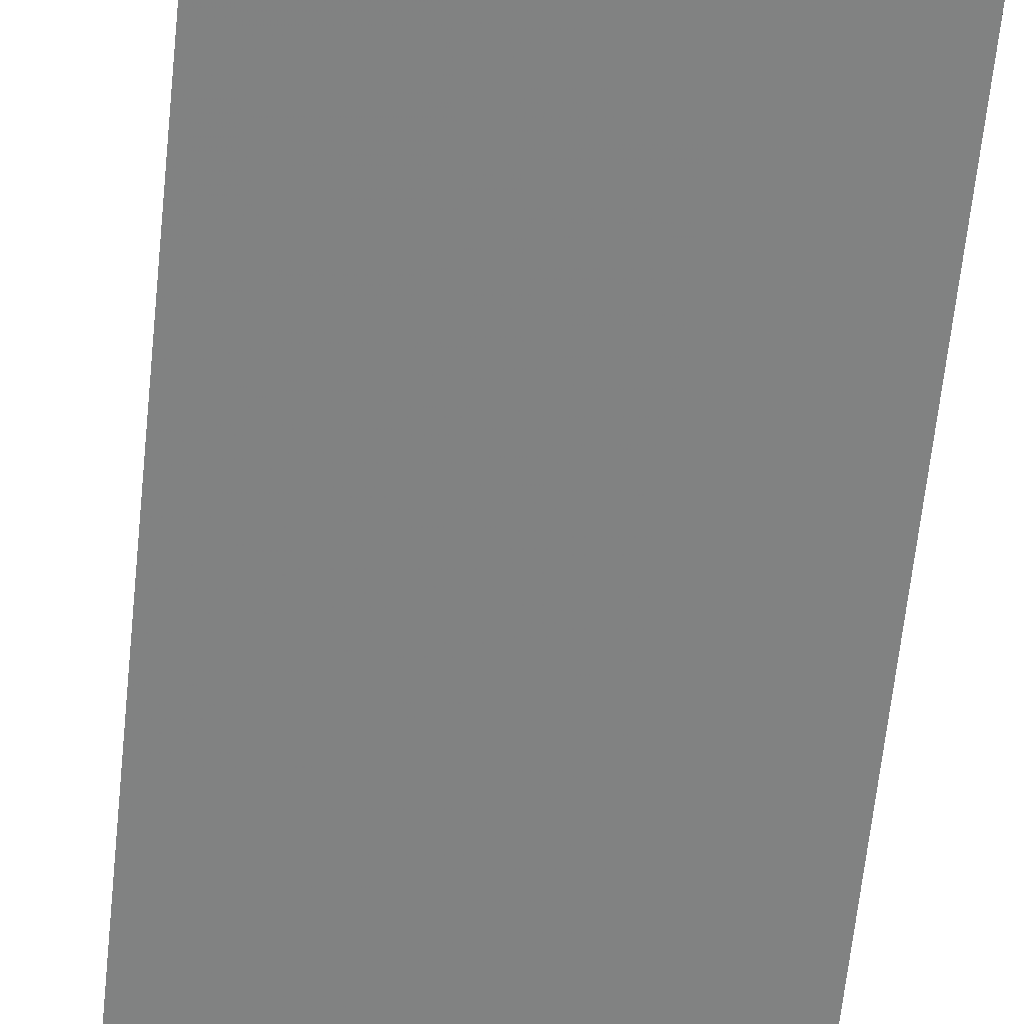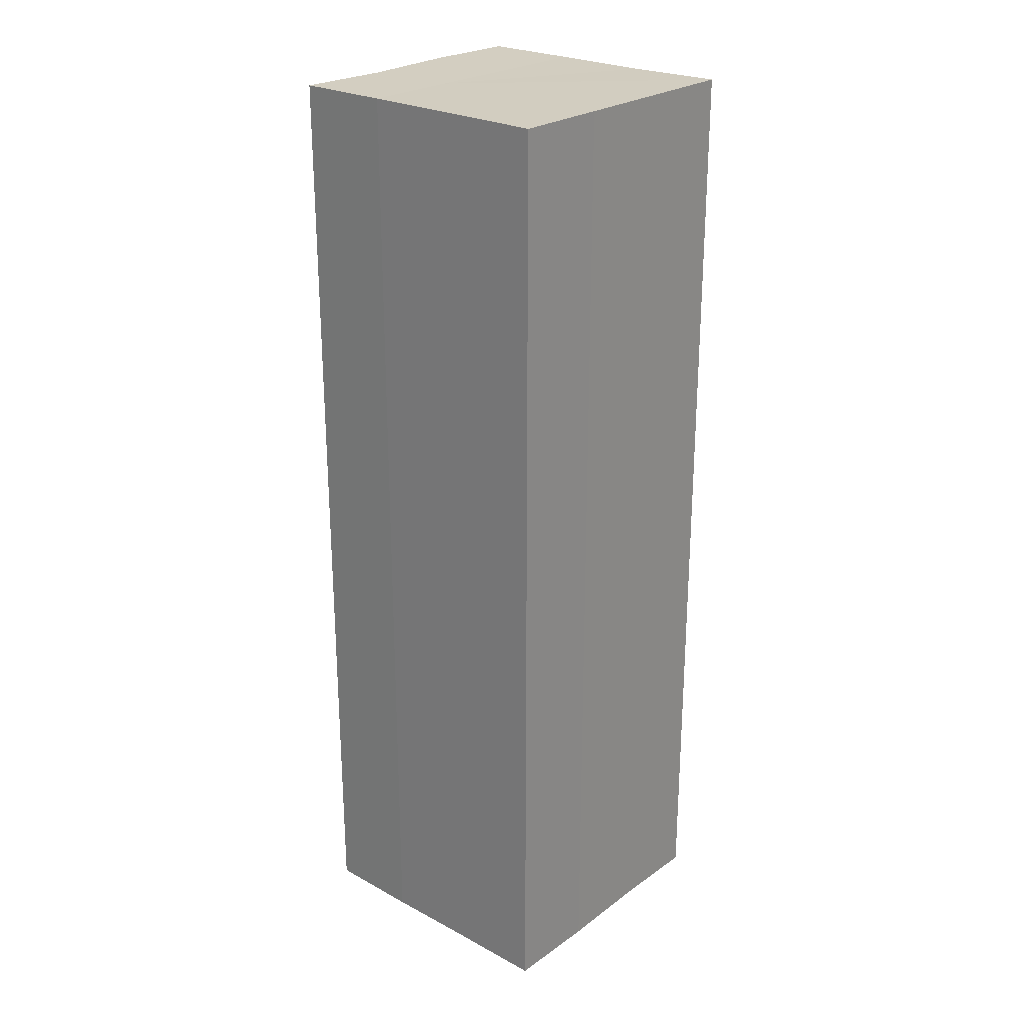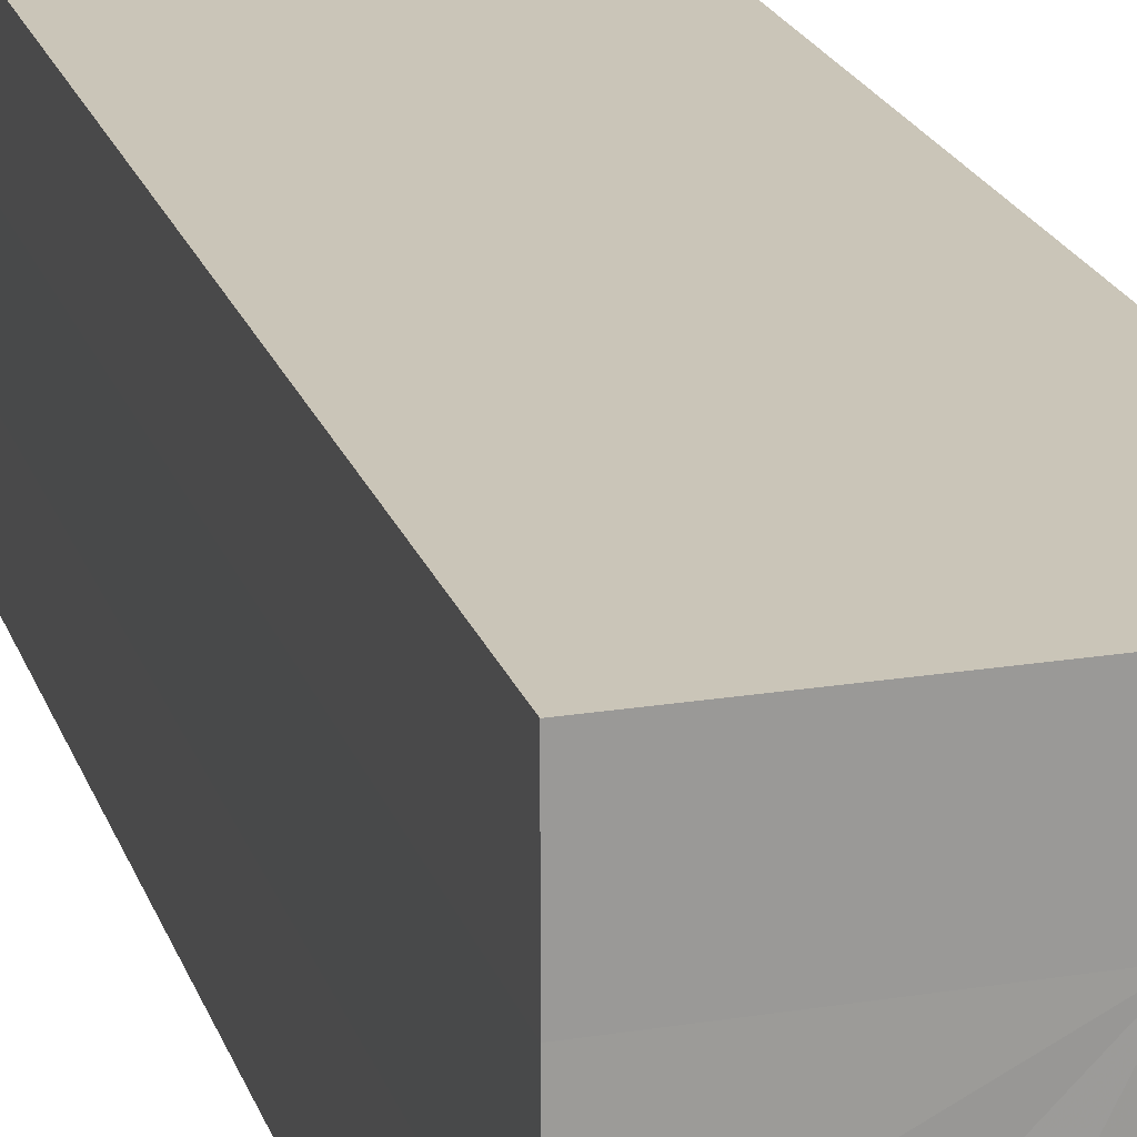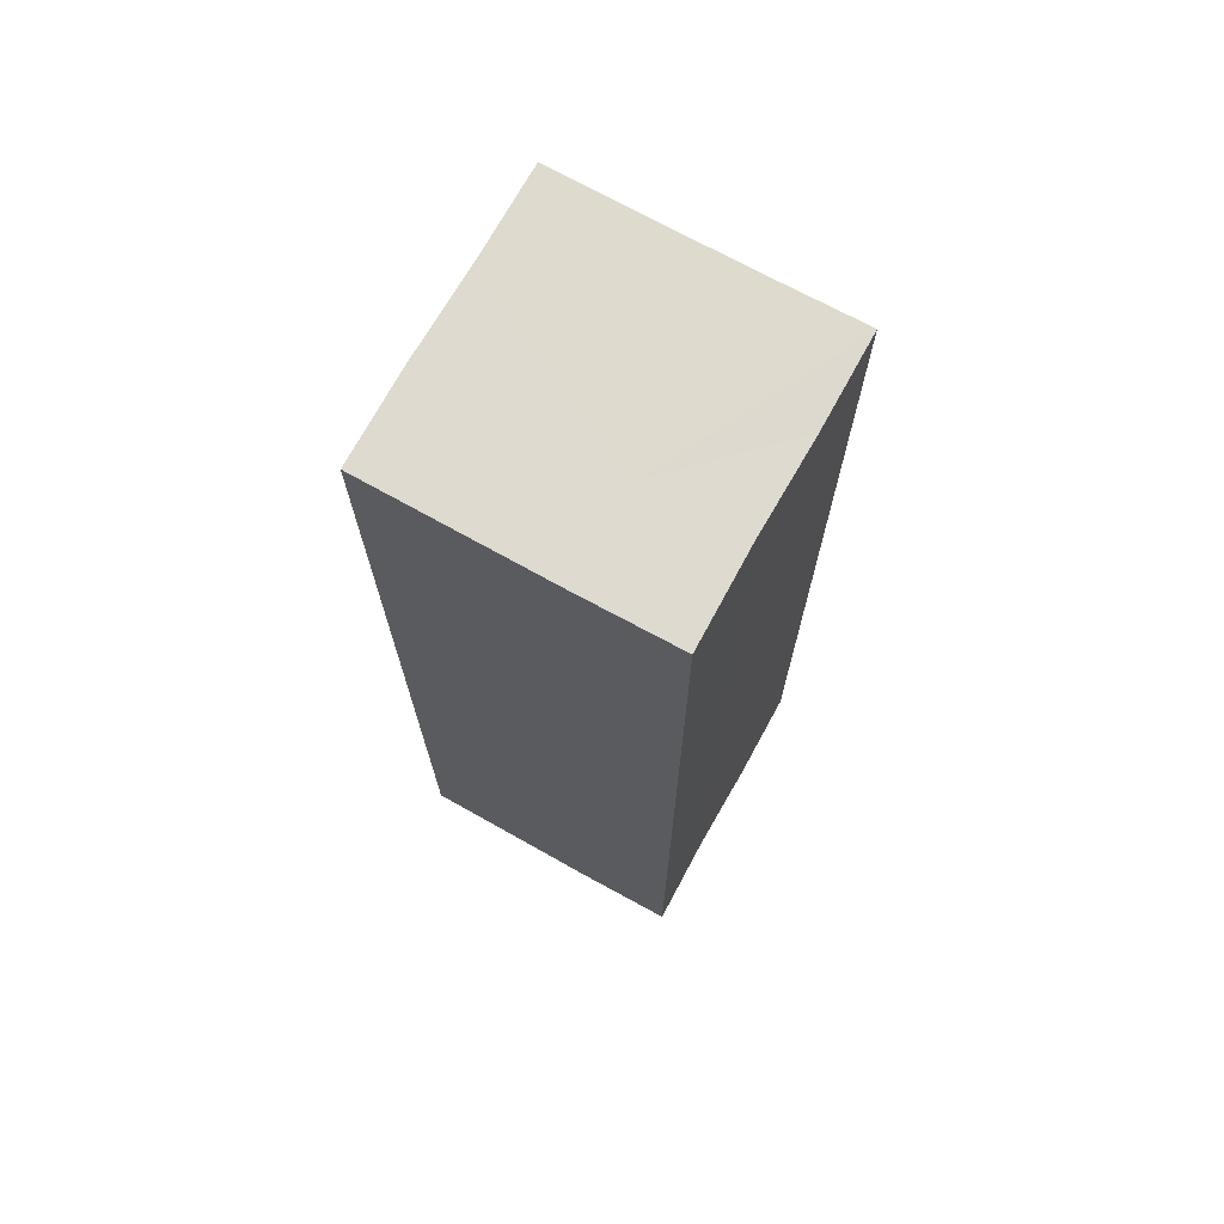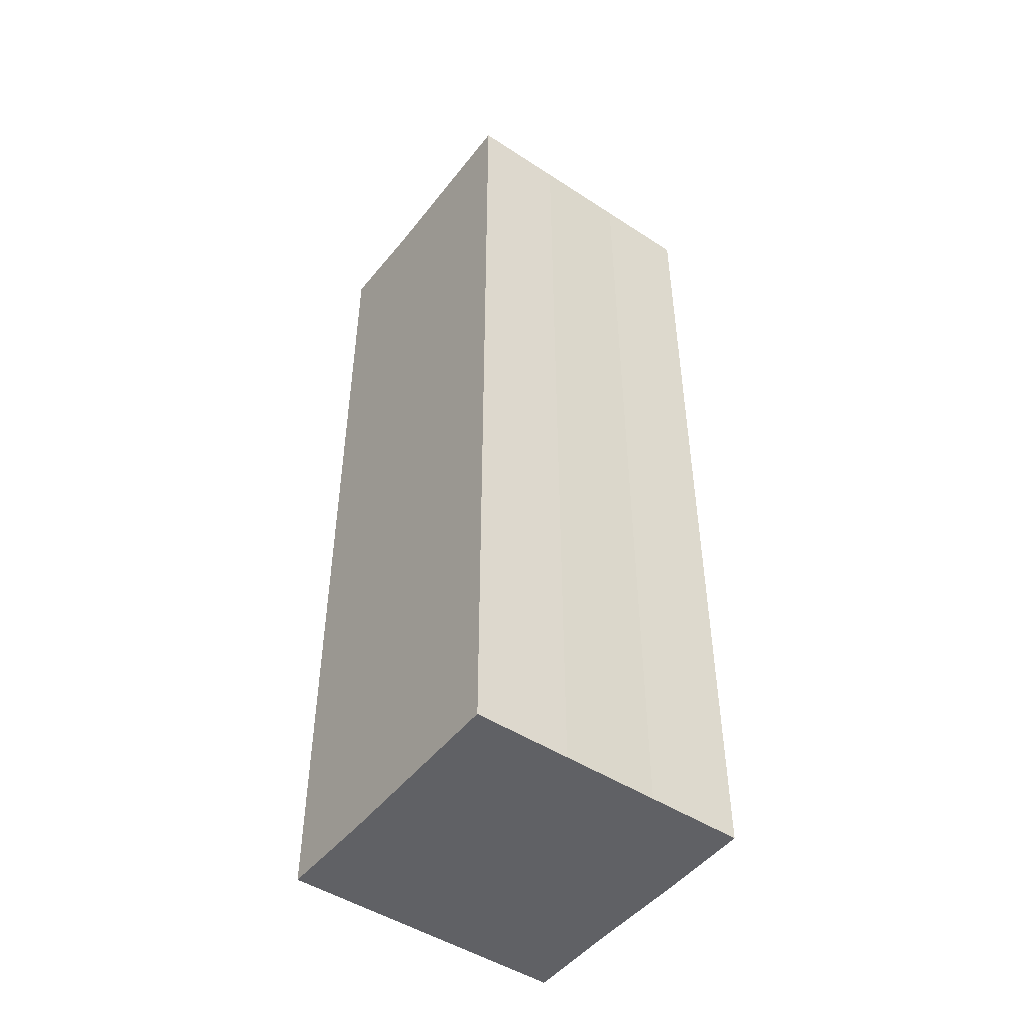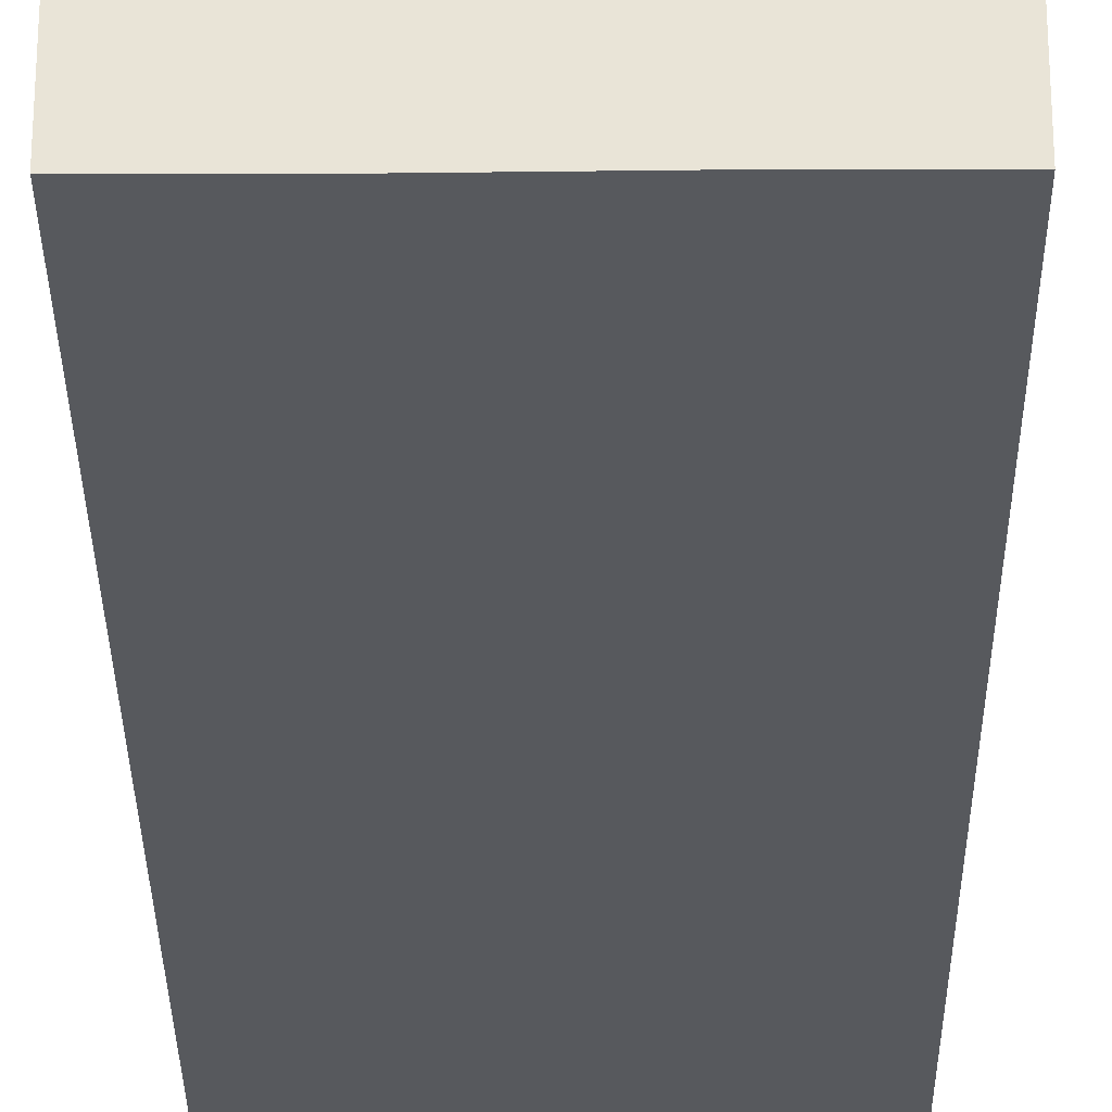
<metadata>
{"format":"obj","ext":"obj","renderer":"f3d","projection":"perspective","resolution":1024,"background":"white","views":[{"elev":-60.6,"azim":174.3,"up":"+Y"},{"elev":24.9,"azim":-49.1,"up":"+Z"},{"elev":20.5,"azim":164.1,"up":"+Y"},{"elev":71.0,"azim":-150.9,"up":"+Z"},{"elev":-48.0,"azim":53.6,"up":"+Z"},{"elev":-29.2,"azim":-179.6,"up":"+Y"}]}
</metadata>
<code>
o 656
v 2223 1901 16.4
v 2223 1901 16.4
v 2223 1901 16.5
v 2223 1901 16.4
v 2223 1901 16.5
v 2223 1901 16.4
v 2223 1901 16.5
v 2223 1901 16.4
v 2223 1901 16.5
v 2223 1901 16.4
v 2223 1901 16.5
v 2223 1901 16.4
v 2223 1901 16.5
v 2223 1901 16.4
v 2223 1901 16.4
v 2223 1901 16.4
v 2223 1901 16.4
v 2223 1901 16.4
v 2223 1901 16.4
v 2223 1901 16.4
v 2223 1901 16.5
v 2223 1901 16.5
v 2223 1901 16.4
v 2223 1901 16.5
v 2223 1901 16.4
v 2223 1901 16.4
v 2223 1901 16.5
v 2223 1901 16.4
v 2223 1901 16.4
v 2223 1901 16.4
v 2223 1901 16.4
v 2223 1901 16.4
v 2223 1901 16.4
v 2223 1901 16.5
v 2223 1901 16.5
v 2223 1901 16.5
v 2223 1901 16.5
v 2223 1901 16.5
v 2223 1901 16.4
v 2223 1901 16.5
v 2223 1901 16.4
v 2223 1901 16.5
v 2223 1901 16.4
v 2223 1901 16.5
v 2223 1901 16.4
v 2223 1901 16.4
v 2223 1901 16.4
v 2223 1901 16.4
v 2223 1901 16.4
v 2223 1901 16.4
v 2223 1901 16.5
v 2223 1901 16.4
v 2223 1901 16.5
v 2223 1901 16.4
v 2223 1901 16.5
v 2223 1901 16.4
v 2223 1901 16.5
v 2223 1901 16.4
v 2223 1901 16.5
v 2223 1901 16.4
v 2223 1901 16.5
v 2223 1901 16.5
v 2223 1901 16.5
v 2223 1901 16.5
v 2223 1901 16.5
v 2223 1901 16.5
v 2223 1901 16.5
v 2223 1901 16.5
v 2223 1901 16.5
v 2223 1901 16.5
v 2223 1901 16.5
v 2223 1901 16.5
v 2223 1901 16.5
v 2223 1901 16.5
f 1 2 3
f 2 4 5
f 6 1 7
f 7 8 9
f 9 10 11
f 11 12 13
f 14 12 15
f 14 16 12
f 14 15 17
f 14 18 16
f 14 17 19
f 14 20 18
f 21 19 22
f 14 19 23
f 24 25 21
f 14 23 26
f 27 28 24
f 14 29 20
f 14 30 29
f 14 26 31
f 14 31 30
f 32 33 27
f 34 20 35
f 36 31 37
f 38 39 34
f 40 41 36
f 42 43 38
f 44 45 40
f 46 47 42
f 48 49 44
f 47 50 51
f 50 52 53
f 49 54 55
f 54 56 57
f 33 58 59
f 58 60 61
f 62 63 64
f 62 65 63
f 62 64 66
f 62 67 65
f 62 66 68
f 62 69 67
f 62 68 70
f 62 71 69
f 62 70 72
f 62 73 71
f 62 72 74
f 62 74 73

</code>
